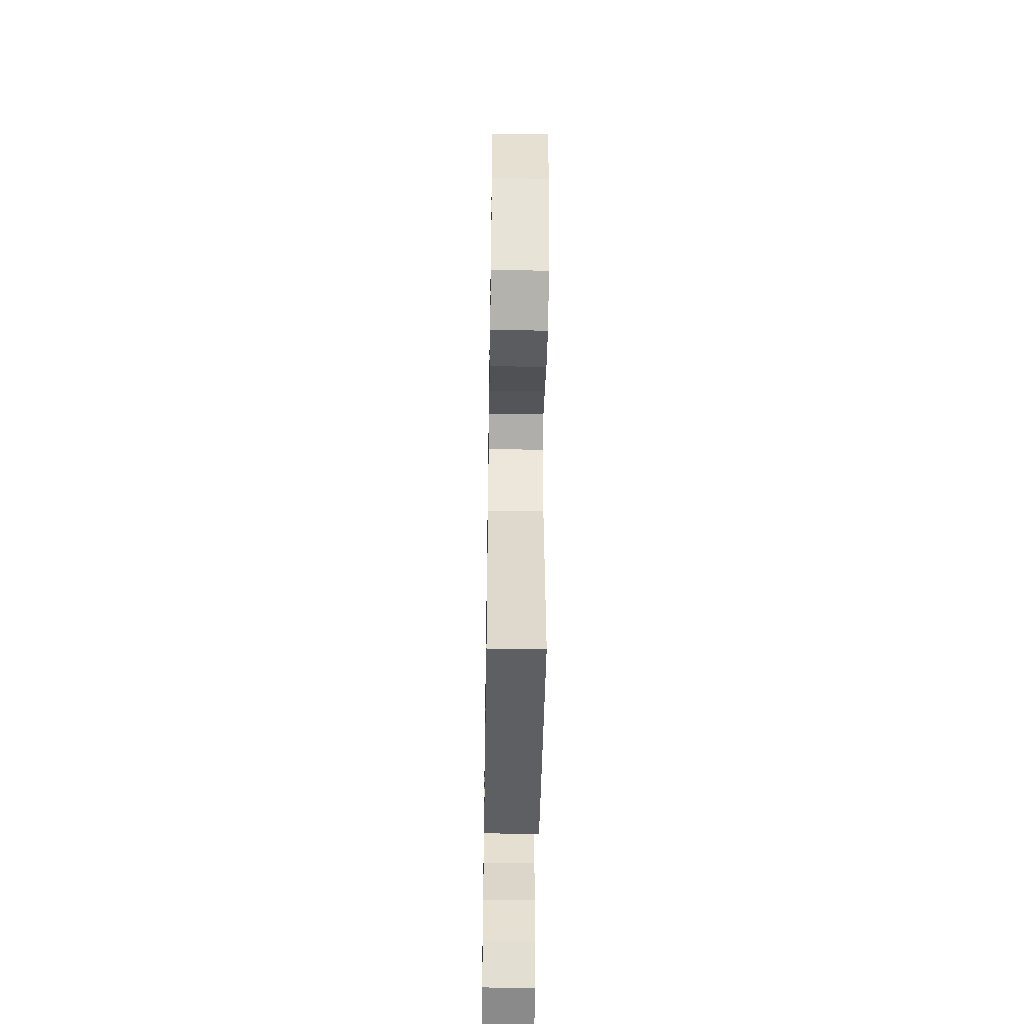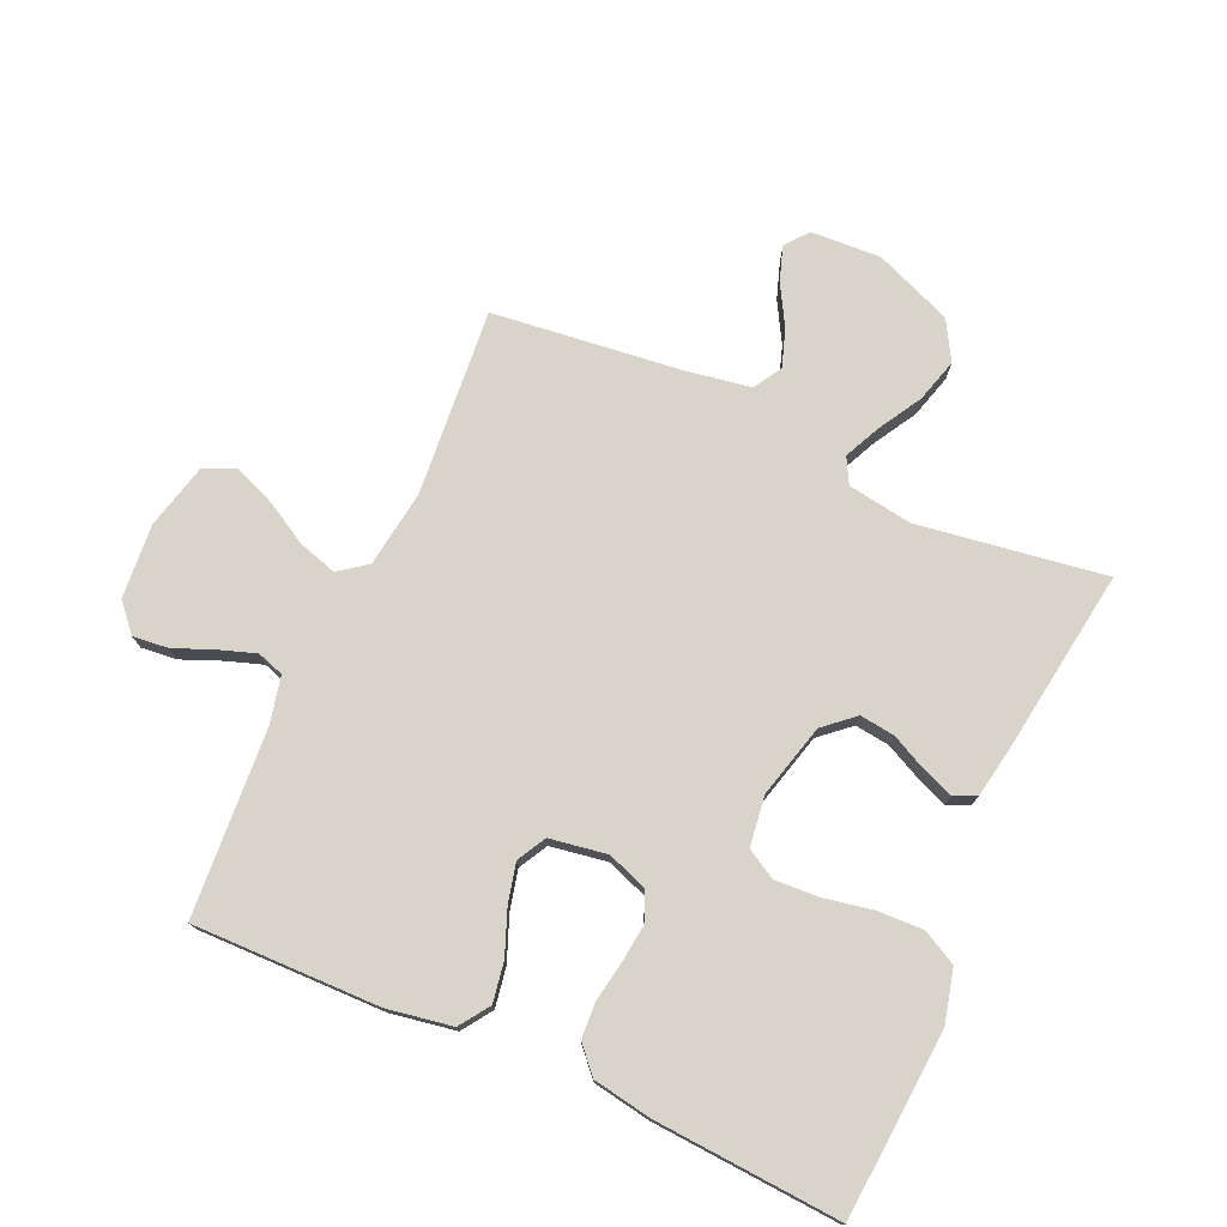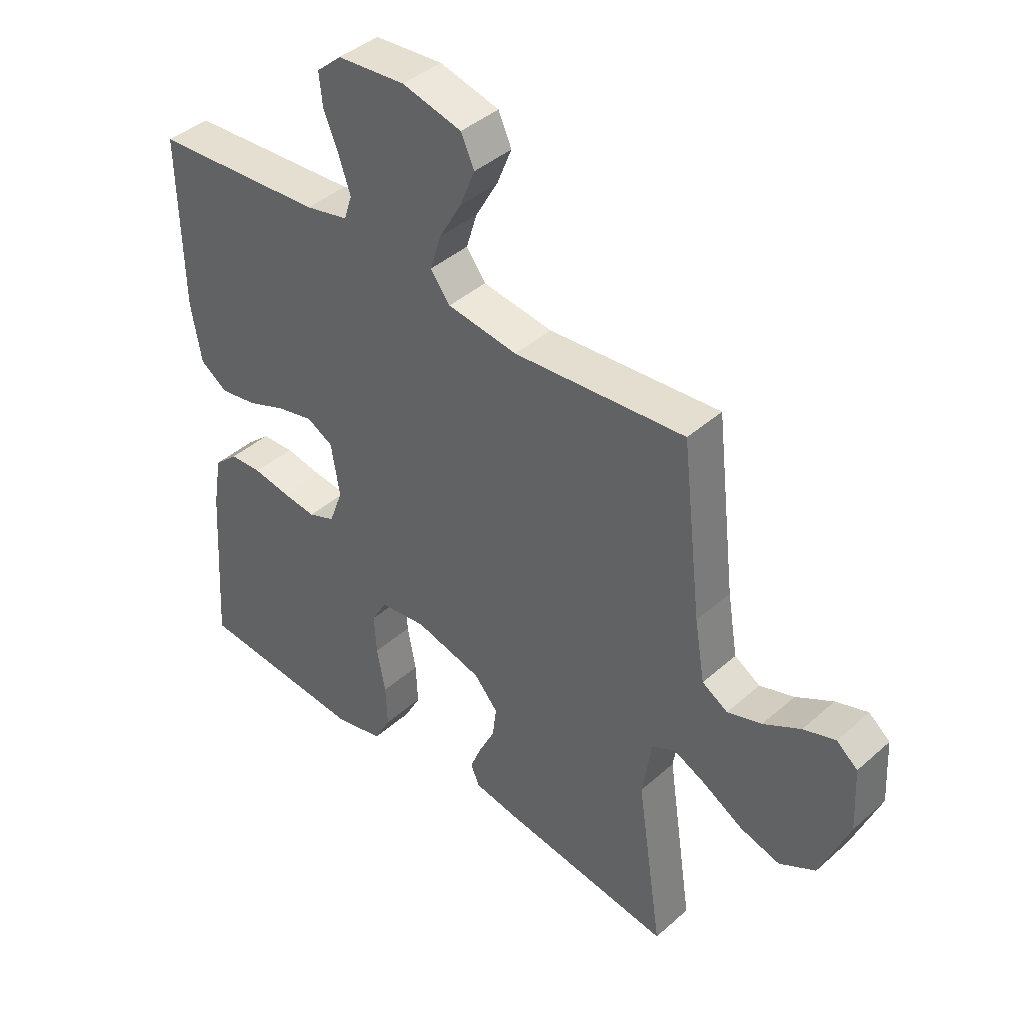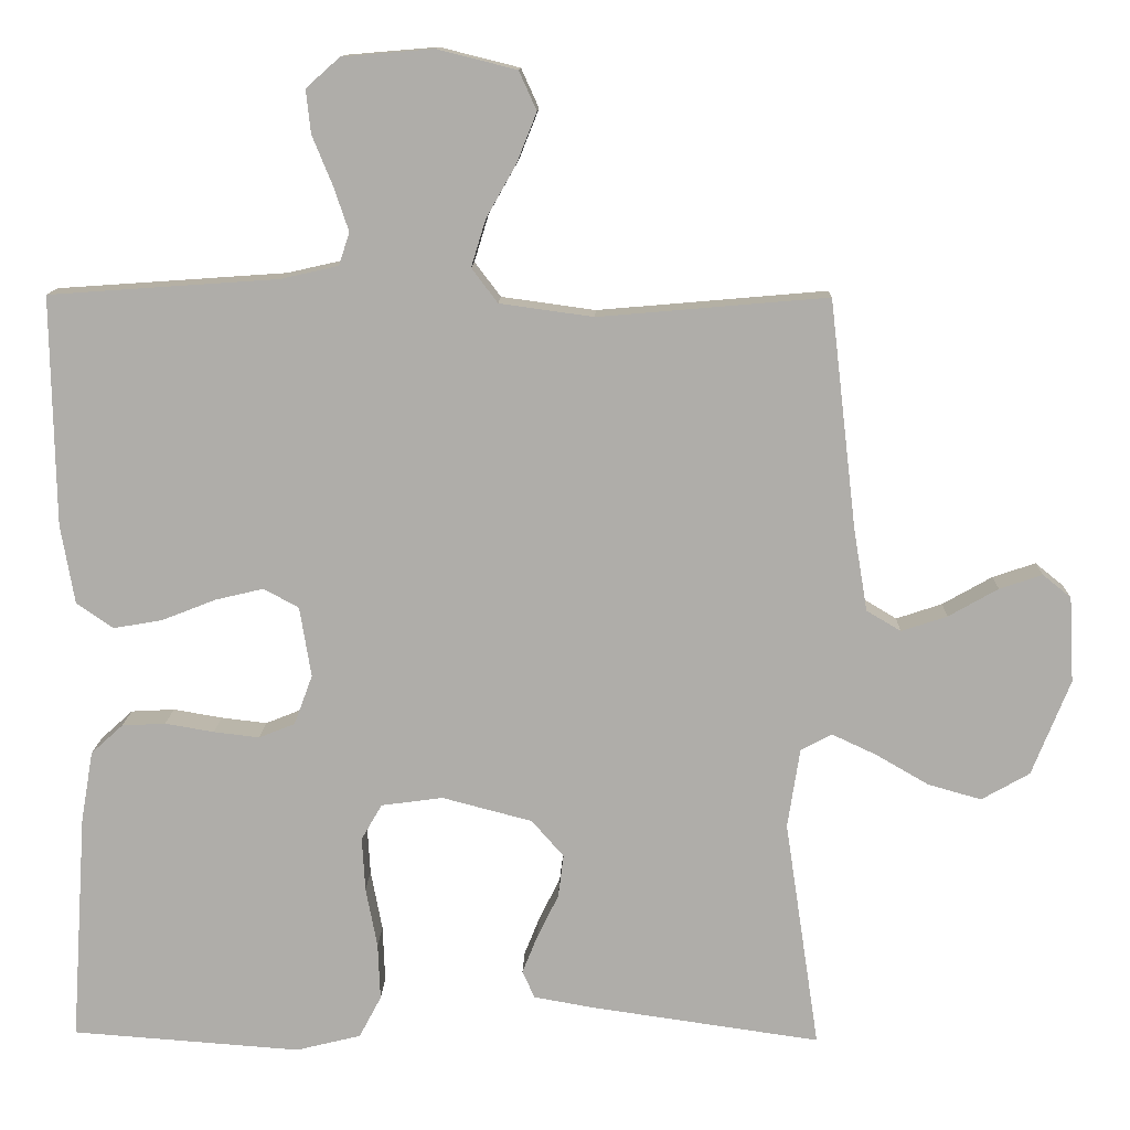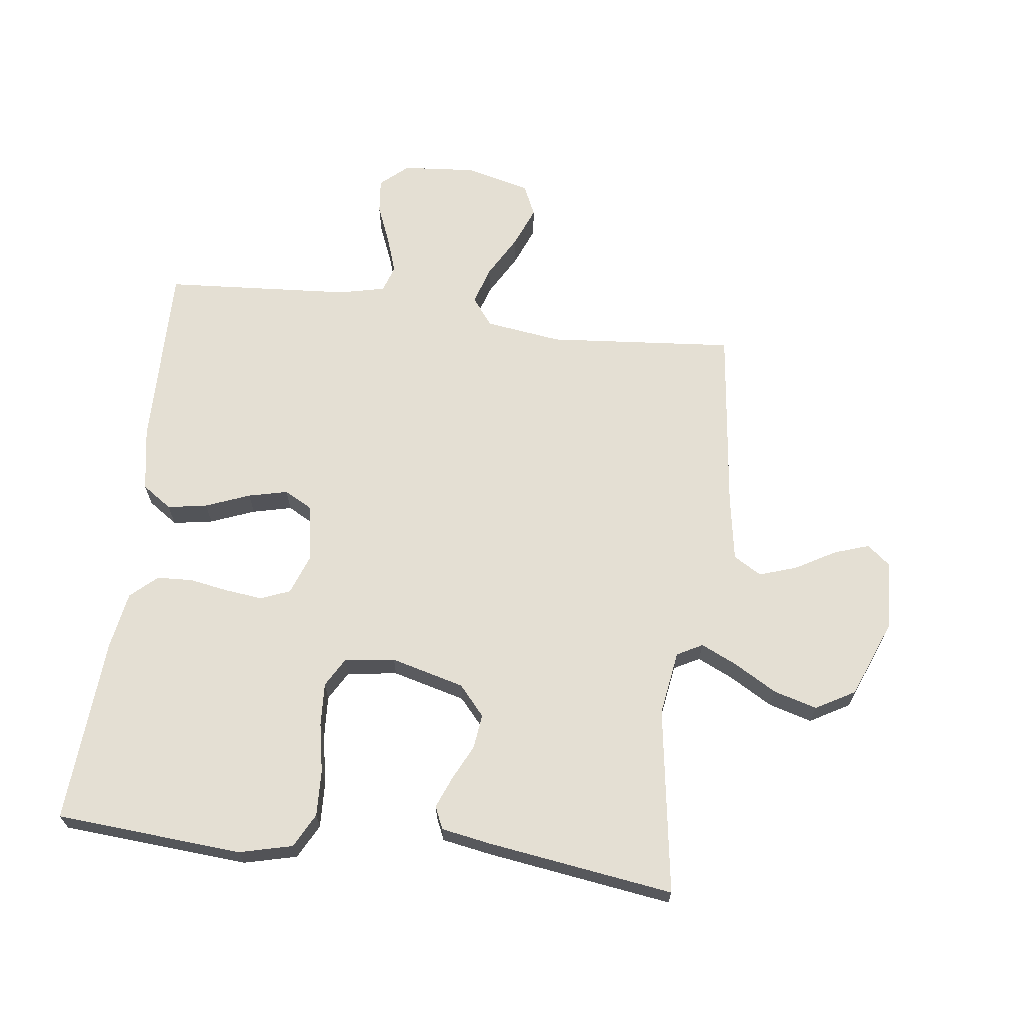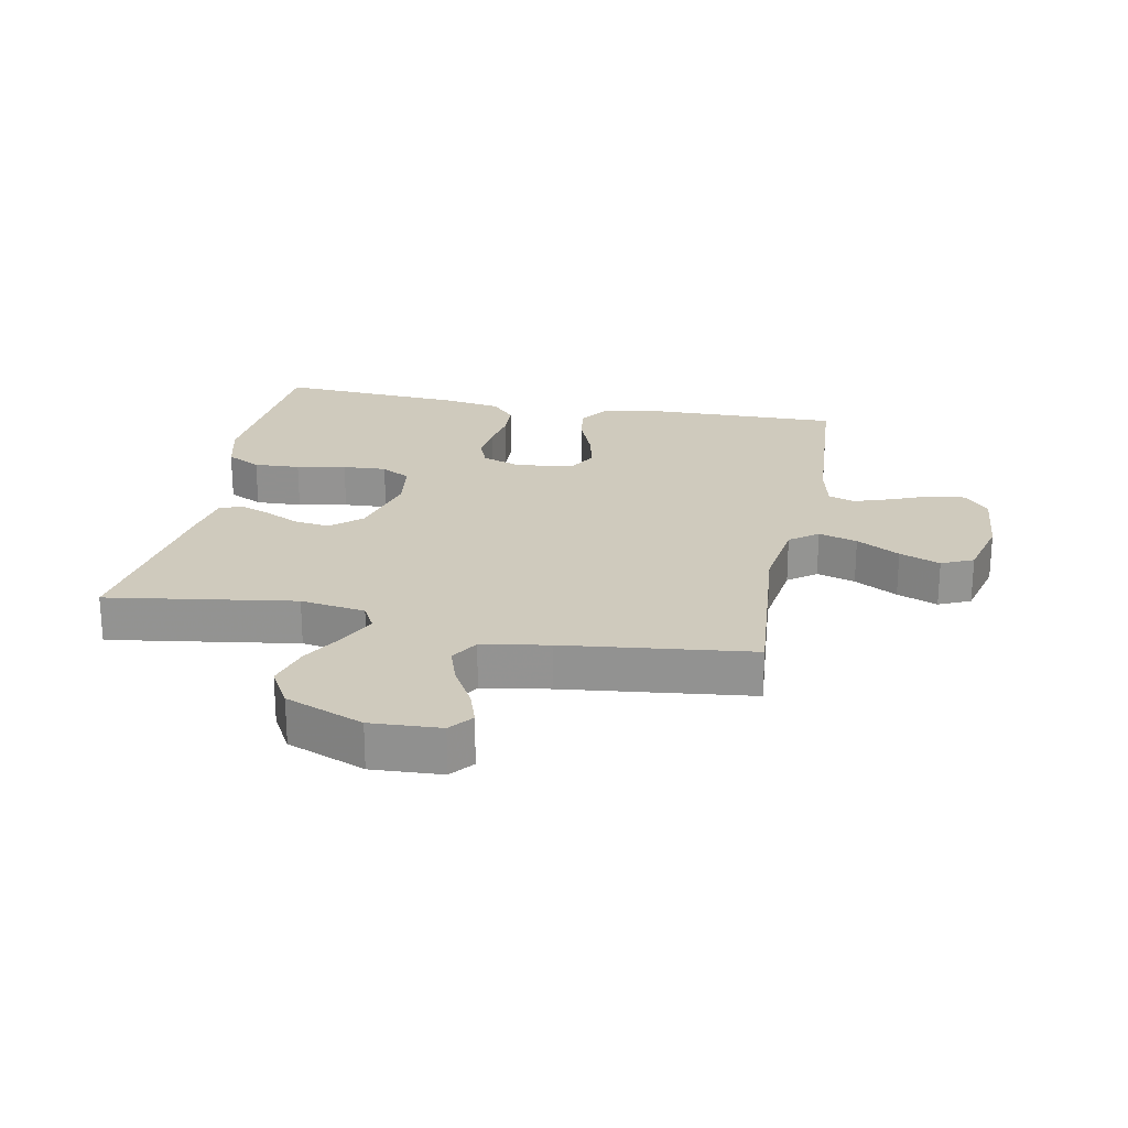
<metadata>
{"format":"obj","ext":"obj","renderer":"f3d","projection":"perspective","resolution":1024,"background":"white","views":[{"elev":-49.6,"azim":-90.9,"up":"+Z"},{"elev":75.5,"azim":114.2,"up":"+Y"},{"elev":41.6,"azim":-136.7,"up":"+Z"},{"elev":12.4,"azim":-178.4,"up":"+Z"},{"elev":66.5,"azim":-172.8,"up":"+Y"},{"elev":23.1,"azim":-79.0,"up":"+Y"}]}
</metadata>
<code>
v 0.5 0.07 -0.5
v 0.2 0.07 -0.522
v 0.115 0.07 -0.501
v 0.086 0.07 -0.446
v 0.089 0.07 -0.372
v 0.104 0.07 -0.293
v 0.108 0.07 -0.223
v 0.081 0.07 -0.176
v 0 0.07 -0.165
v -0.118 0.07 -0.196
v -0.16 0.07 -0.244
v -0.153 0.07 -0.3
v -0.125 0.07 -0.357
v -0.105 0.07 -0.407
v -0.121 0.07 -0.443
v -0.2 0.07 -0.457
v -0.5 0.07 -0.5
v -0.455 0.07 -0.2
v -0.471 0.07 -0.096
v -0.512 0.07 -0.074
v -0.57 0.07 -0.101
v -0.639 0.07 -0.141
v -0.709 0.07 -0.161
v -0.772 0.07 -0.125
v -0.822 0.07 0
v -0.816 0.07 0.112
v -0.779 0.07 0.142
v -0.723 0.07 0.123
v -0.658 0.07 0.086
v -0.598 0.07 0.066
v -0.553 0.07 0.093
v -0.535 0.07 0.2
v -0.5 0.07 0.5
v -0.2 0.07 0.474
v -0.077 0.07 0.491
v -0.043 0.07 0.536
v -0.062 0.07 0.598
v -0.101 0.07 0.667
v -0.127 0.07 0.732
v -0.104 0.07 0.783
v 0 0.07 0.809
v 0.119 0.07 0.799
v 0.163 0.07 0.76
v 0.157 0.07 0.703
v 0.131 0.07 0.64
v 0.111 0.07 0.581
v 0.125 0.07 0.538
v 0.2 0.07 0.521
v 0.5 0.07 0.5
v 0.495 0.07 0.2
v 0.477 0.07 0.096
v 0.429 0.07 0.063
v 0.365 0.07 0.074
v 0.294 0.07 0.102
v 0.231 0.07 0.117
v 0.185 0.07 0.092
v 0.17 0.07 0
v 0.194 0.07 -0.065
v 0.241 0.07 -0.084
v 0.301 0.07 -0.077
v 0.365 0.07 -0.066
v 0.422 0.07 -0.069
v 0.464 0.07 -0.107
v 0.48 0.07 -0.2
v 0.5 0 -0.5
v 0.2 0 -0.522
v 0.115 0 -0.501
v 0.086 0 -0.446
v 0.089 0 -0.372
v 0.104 0 -0.293
v 0.108 0 -0.223
v 0.081 0 -0.176
v 0 0 -0.165
v -0.118 0 -0.196
v -0.16 0 -0.244
v -0.153 0 -0.3
v -0.125 0 -0.357
v -0.105 0 -0.407
v -0.121 0 -0.443
v -0.2 0 -0.457
v -0.5 0 -0.5
v -0.455 0 -0.2
v -0.471 0 -0.096
v -0.512 0 -0.074
v -0.57 0 -0.101
v -0.639 0 -0.141
v -0.709 0 -0.161
v -0.772 0 -0.125
v -0.822 0 0
v -0.816 0 0.112
v -0.779 0 0.142
v -0.723 0 0.123
v -0.658 0 0.086
v -0.598 0 0.066
v -0.553 0 0.093
v -0.535 0 0.2
v -0.5 0 0.5
v -0.2 0 0.474
v -0.077 0 0.491
v -0.043 0 0.536
v -0.062 0 0.598
v -0.101 0 0.667
v -0.127 0 0.732
v -0.104 0 0.783
v 0 0 0.809
v 0.119 0 0.799
v 0.163 0 0.76
v 0.157 0 0.703
v 0.131 0 0.64
v 0.111 0 0.581
v 0.125 0 0.538
v 0.2 0 0.521
v 0.5 0 0.5
v 0.495 0 0.2
v 0.477 0 0.096
v 0.429 0 0.063
v 0.365 0 0.074
v 0.294 0 0.102
v 0.231 0 0.117
v 0.185 0 0.092
v 0.17 0 0
v 0.194 0 -0.065
v 0.241 0 -0.084
v 0.301 0 -0.077
v 0.365 0 -0.066
v 0.422 0 -0.069
v 0.464 0 -0.107
v 0.48 0 -0.2
f 4 5 6
f 3 4 6
f 2 3 6
f 1 2 6
f 64 1 6
f 63 64 6
f 62 63 6
f 61 62 6
f 60 61 6
f 59 60 6 7
f 58 59 7 8
f 57 58 8 9
f 56 57 9 10
f 52 53 54
f 51 52 54
f 50 51 54
f 49 50 54
f 48 49 54
f 47 48 54 55
f 46 47 55 56
f 43 44 45
f 42 43 45
f 41 42 45
f 40 41 45
f 39 40 45
f 38 39 45
f 37 38 45
f 36 37 45 46
f 46 56 10
f 36 46 10
f 35 36 10
f 32 33 34
f 35 10 11
f 34 35 11
f 32 34 11
f 31 32 11
f 27 28 29
f 26 27 29
f 25 26 29
f 24 25 29
f 23 24 29
f 22 23 29
f 21 22 29
f 20 21 29 30
f 30 31 11
f 20 30 11
f 19 20 11
f 16 17 18
f 15 16 18
f 14 15 18
f 13 14 18
f 12 13 18
f 11 12 18 19
f 70 69 68
f 70 68 67
f 70 67 66
f 70 66 65
f 70 65 128
f 70 128 127
f 70 127 126
f 70 126 125
f 70 125 124
f 71 70 124 123
f 72 71 123 122
f 73 72 122 121
f 74 73 121 120
f 118 117 116
f 118 116 115
f 118 115 114
f 118 114 113
f 118 113 112
f 119 118 112 111
f 120 119 111 110
f 109 108 107
f 109 107 106
f 109 106 105
f 109 105 104
f 109 104 103
f 109 103 102
f 109 102 101
f 110 109 101 100
f 74 120 110
f 74 110 100
f 74 100 99
f 98 97 96
f 75 74 99
f 75 99 98
f 75 98 96
f 75 96 95
f 93 92 91
f 93 91 90
f 93 90 89
f 93 89 88
f 93 88 87
f 93 87 86
f 93 86 85
f 94 93 85 84
f 75 95 94
f 75 94 84
f 75 84 83
f 82 81 80
f 82 80 79
f 82 79 78
f 82 78 77
f 82 77 76
f 83 82 76 75
f 1 65 66 2
f 2 66 67 3
f 3 67 68 4
f 4 68 69 5
f 5 69 70 6
f 6 70 71 7
f 7 71 72 8
f 8 72 73 9
f 9 73 74 10
f 10 74 75 11
f 11 75 76 12
f 12 76 77 13
f 13 77 78 14
f 14 78 79 15
f 15 79 80 16
f 16 80 81 17
f 17 81 82 18
f 18 82 83 19
f 19 83 84 20
f 20 84 85 21
f 21 85 86 22
f 22 86 87 23
f 23 87 88 24
f 24 88 89 25
f 25 89 90 26
f 26 90 91 27
f 27 91 92 28
f 28 92 93 29
f 29 93 94 30
f 30 94 95 31
f 31 95 96 32
f 32 96 97 33
f 33 97 98 34
f 34 98 99 35
f 35 99 100 36
f 36 100 101 37
f 37 101 102 38
f 38 102 103 39
f 39 103 104 40
f 40 104 105 41
f 41 105 106 42
f 42 106 107 43
f 43 107 108 44
f 44 108 109 45
f 45 109 110 46
f 46 110 111 47
f 47 111 112 48
f 48 112 113 49
f 49 113 114 50
f 50 114 115 51
f 51 115 116 52
f 52 116 117 53
f 53 117 118 54
f 54 118 119 55
f 55 119 120 56
f 56 120 121 57
f 57 121 122 58
f 58 122 123 59
f 59 123 124 60
f 60 124 125 61
f 61 125 126 62
f 62 126 127 63
f 63 127 128 64
f 64 128 65 1

</code>
